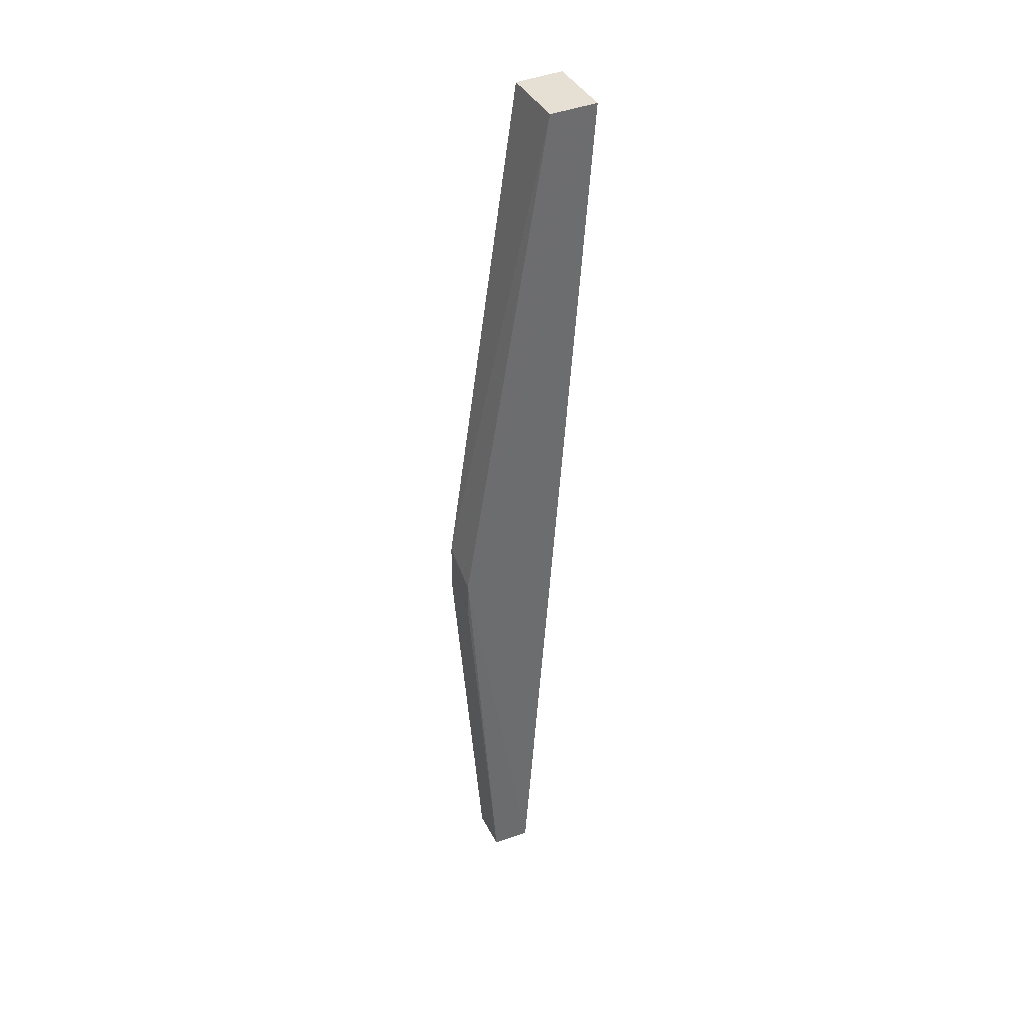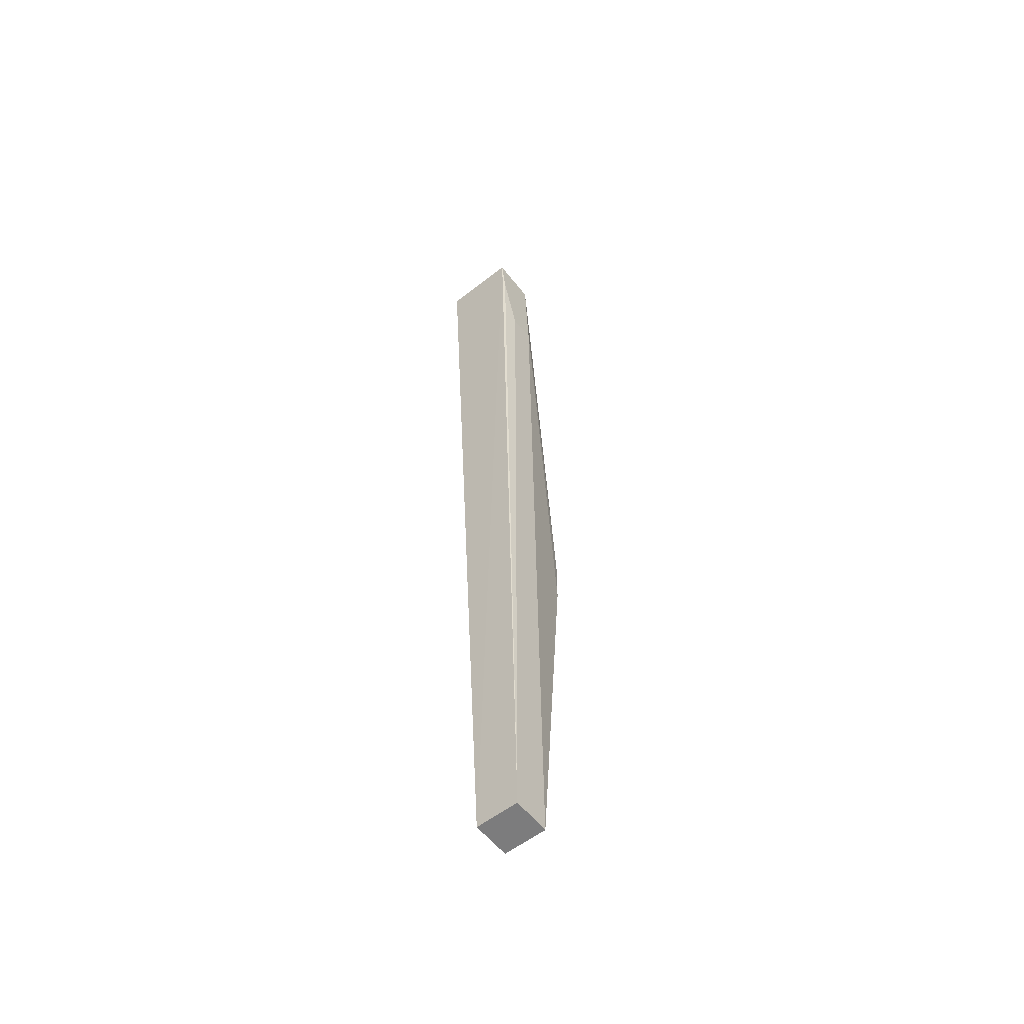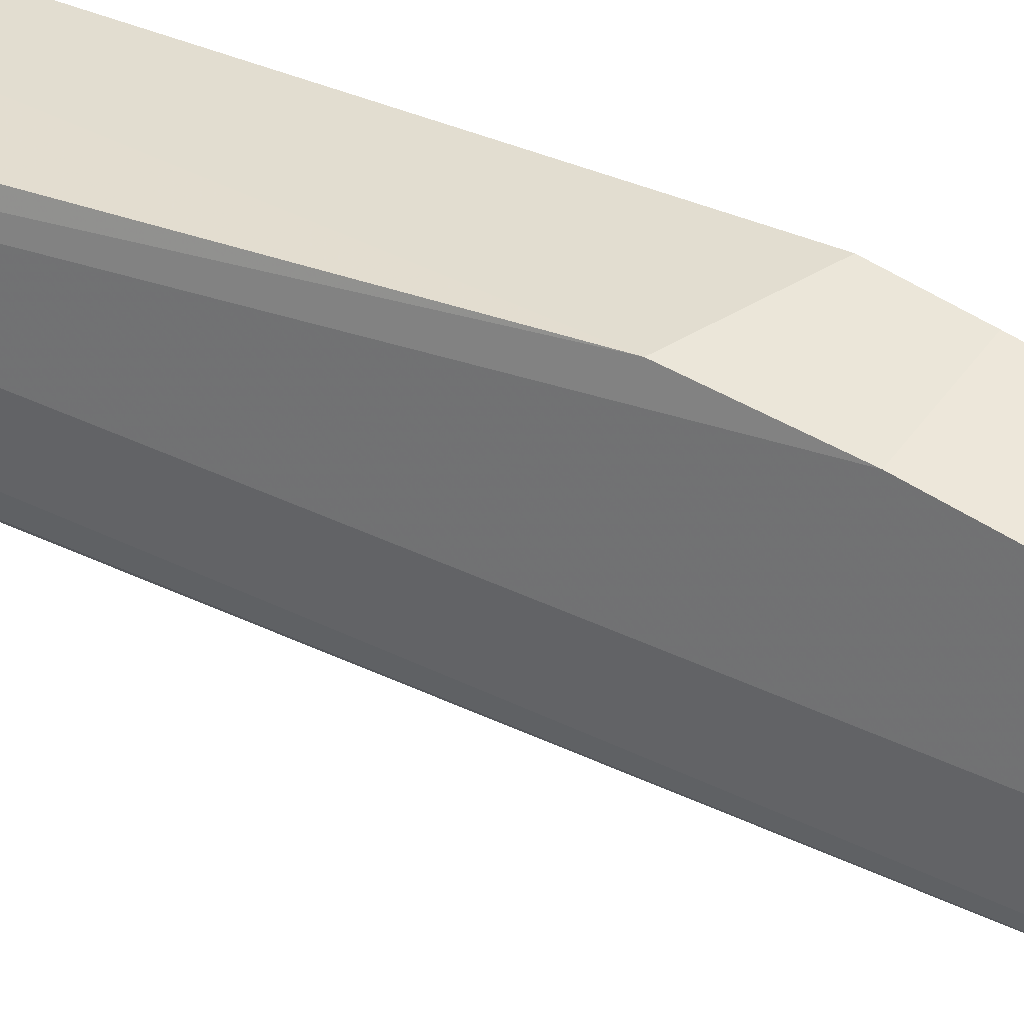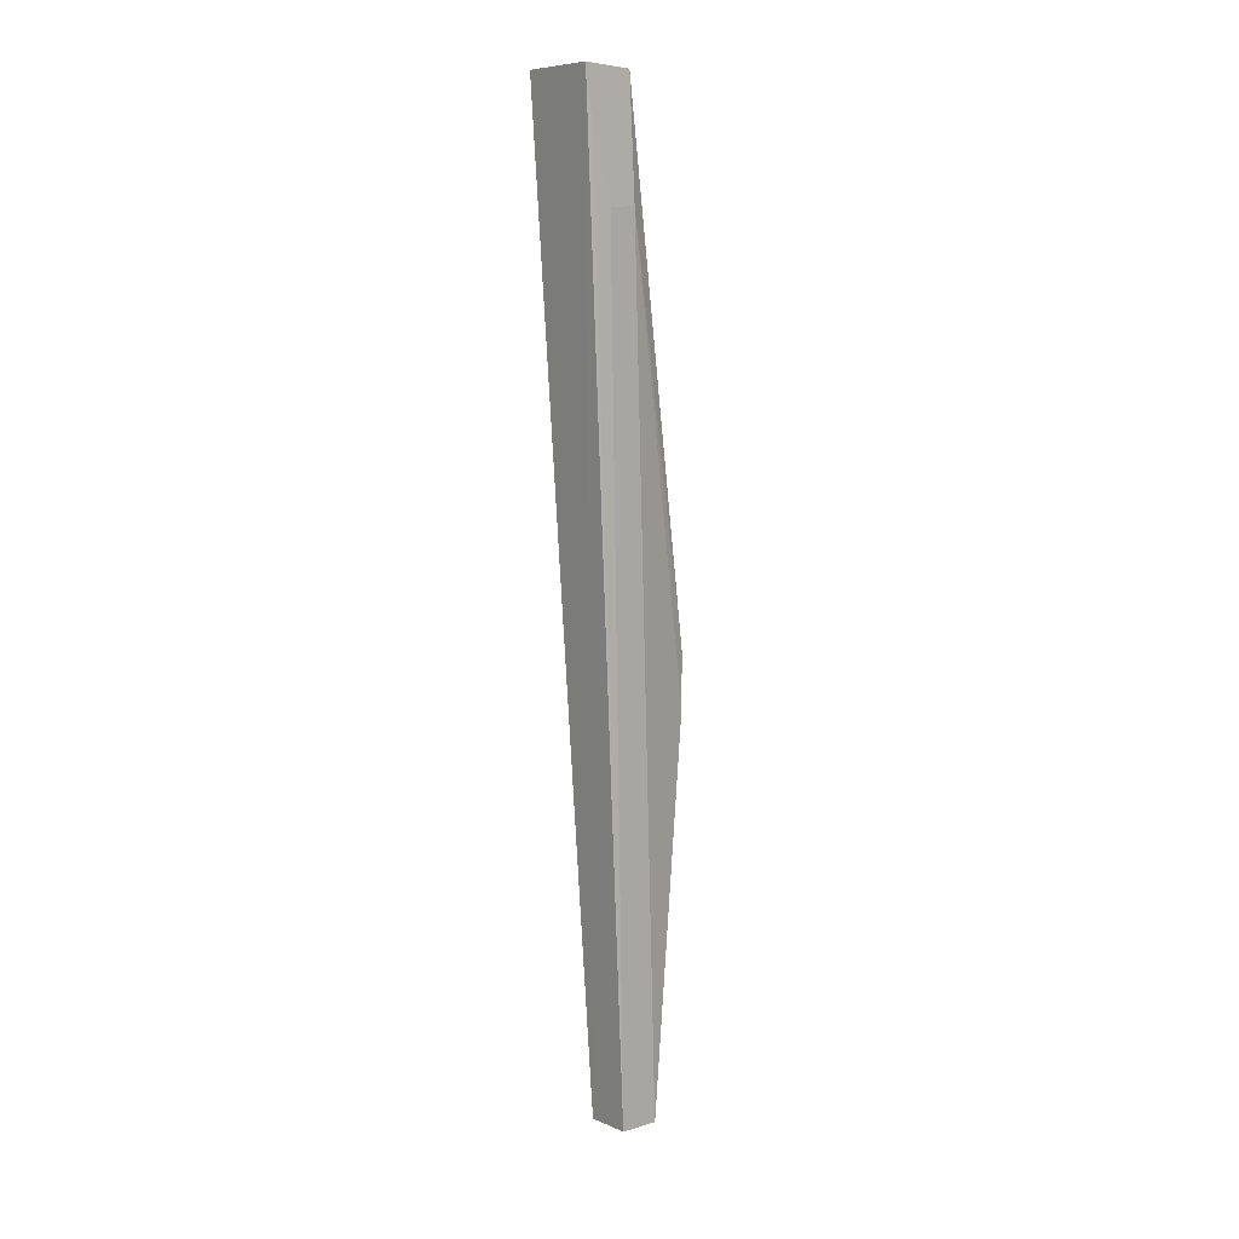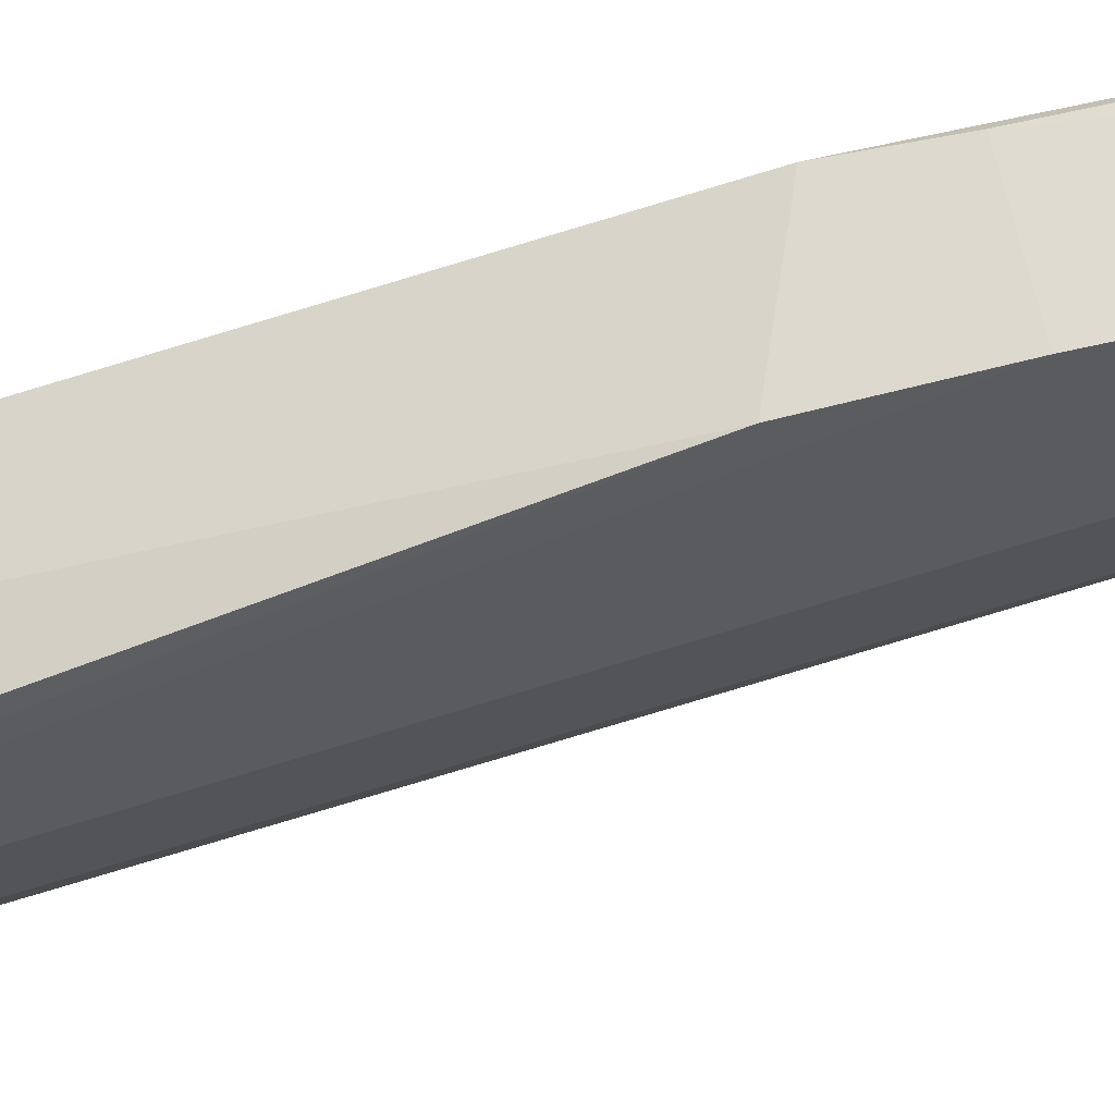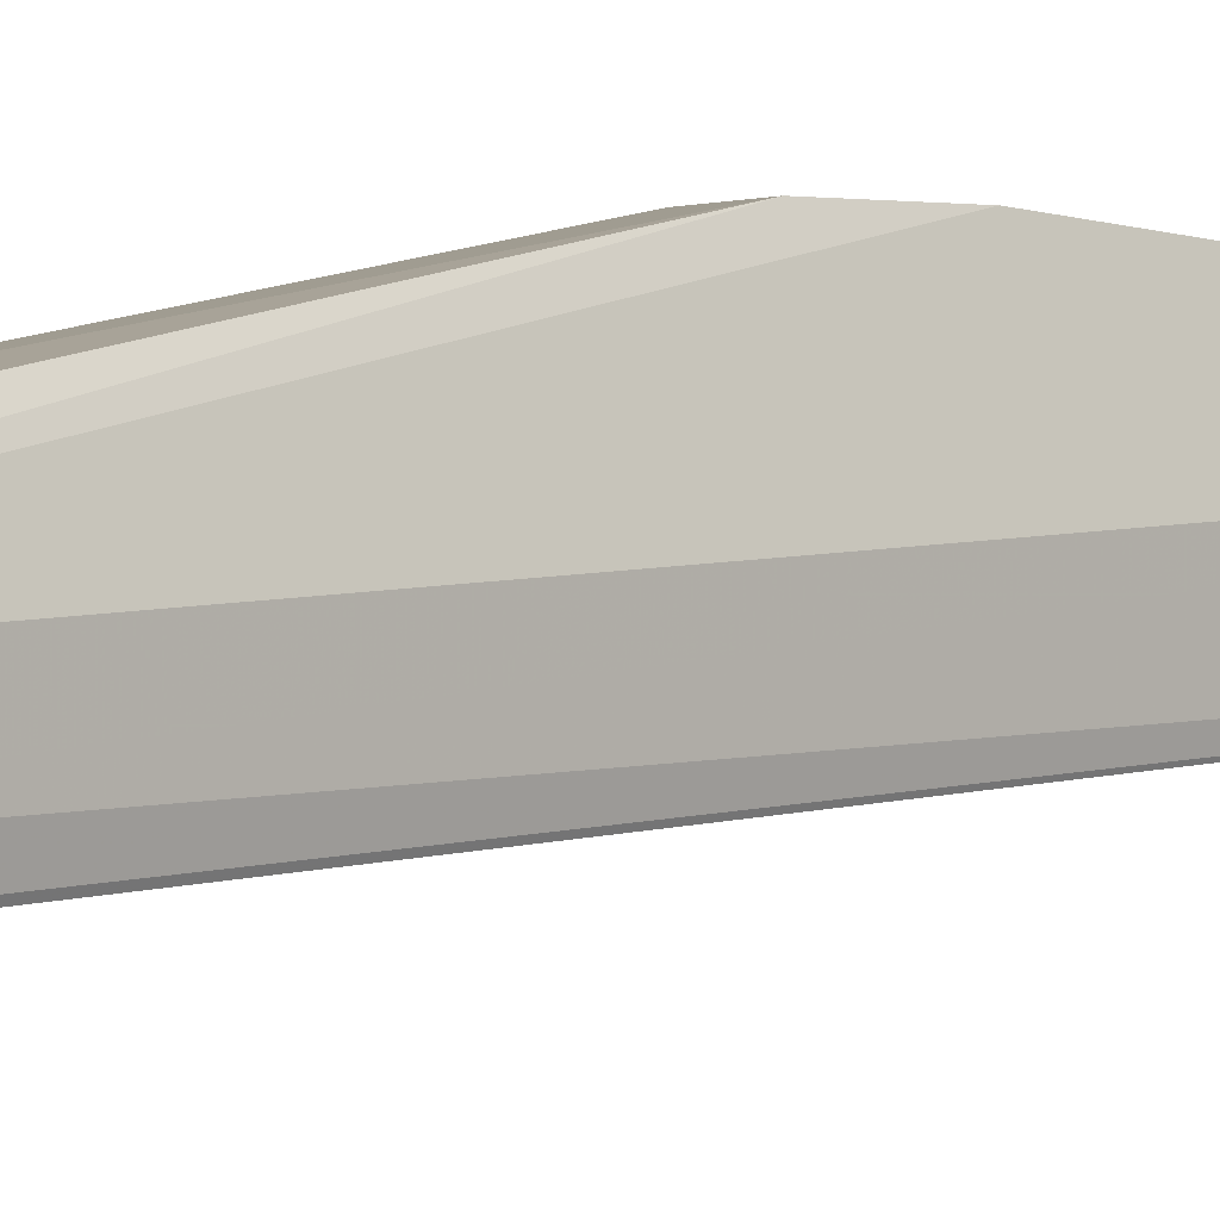
<metadata>
{"format":"obj","ext":"obj","renderer":"f3d","projection":"perspective","resolution":1024,"background":"white","views":[{"elev":38.0,"azim":-114.1,"up":"+Z"},{"elev":-58.4,"azim":38.4,"up":"+Z"},{"elev":47.0,"azim":123.4,"up":"+Y"},{"elev":7.8,"azim":50.0,"up":"+Z"},{"elev":71.8,"azim":76.1,"up":"+Y"},{"elev":-0.4,"azim":44.8,"up":"+Y"}]}
</metadata>
<code>
v -0.2239 -0.2573 1.189
v -0.2239 -0.317 1.192
v -0.2641 -0.2317 0.00124
v -0.3189 -0.1837 0.0006644
v -0.3191 -0.3163 1.192
v -0.264 -0.1445 0.4874
v -0.2238 -0.2836 1.044
v -0.3192 -0.2319 0.0009577
v -0.2643 -0.1832 0.0009587
v -0.3181 -0.2572 1.189
v -0.2239 -0.3094 1.139
v -0.3205 -0.1445 0.5303
v -0.318 -0.1445 0.4881
v -0.2239 -0.25 1.048
v -0.264 -0.1445 0.5536
f 5 2 1
f 7 1 2
f 8 3 2
f 8 2 5
f 8 4 3
f 9 3 4
f 9 7 3
f 10 5 1
f 11 7 2
f 11 2 3
f 11 3 7
f 12 8 5
f 12 4 8
f 12 5 10
f 13 9 4
f 13 6 9
f 13 4 12
f 14 9 6
f 14 1 7
f 14 7 9
f 15 12 10
f 15 10 1
f 15 13 12
f 15 6 13
f 15 14 6
f 15 1 14

</code>
